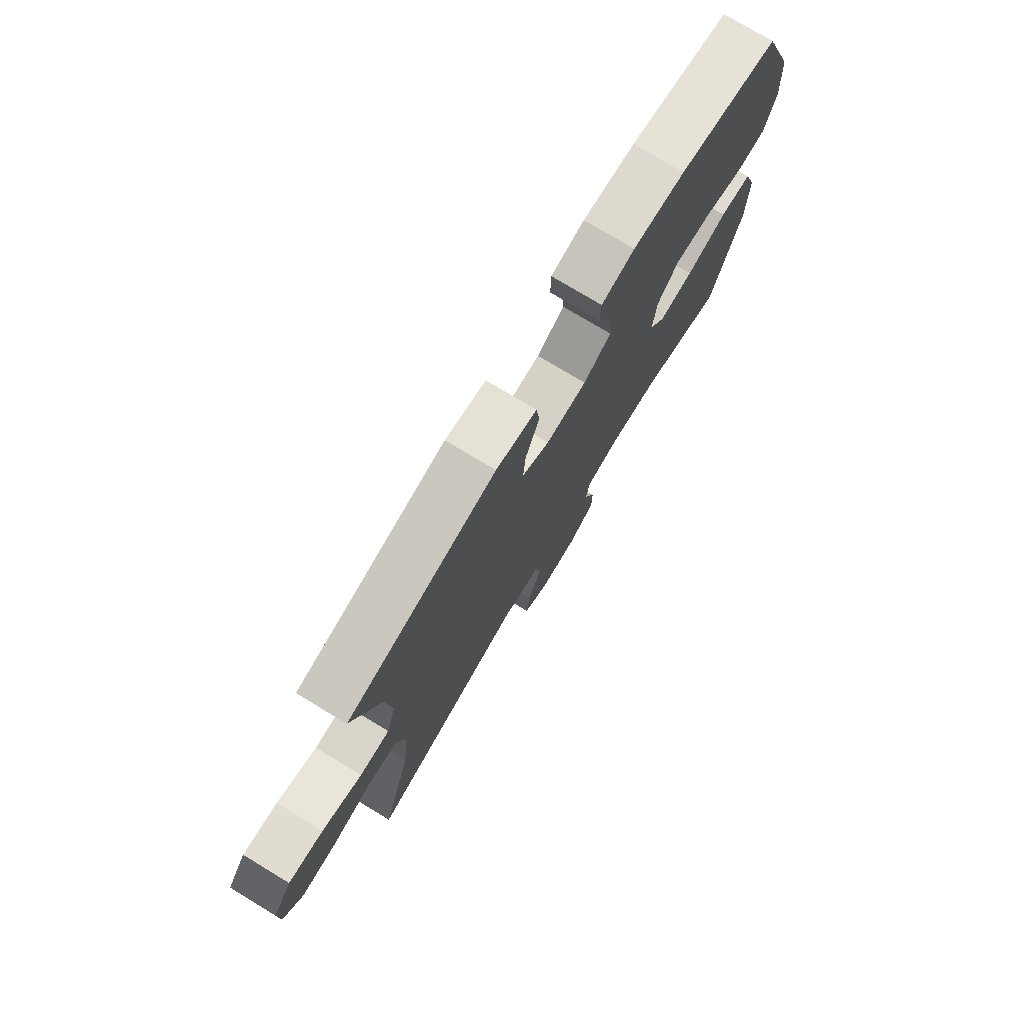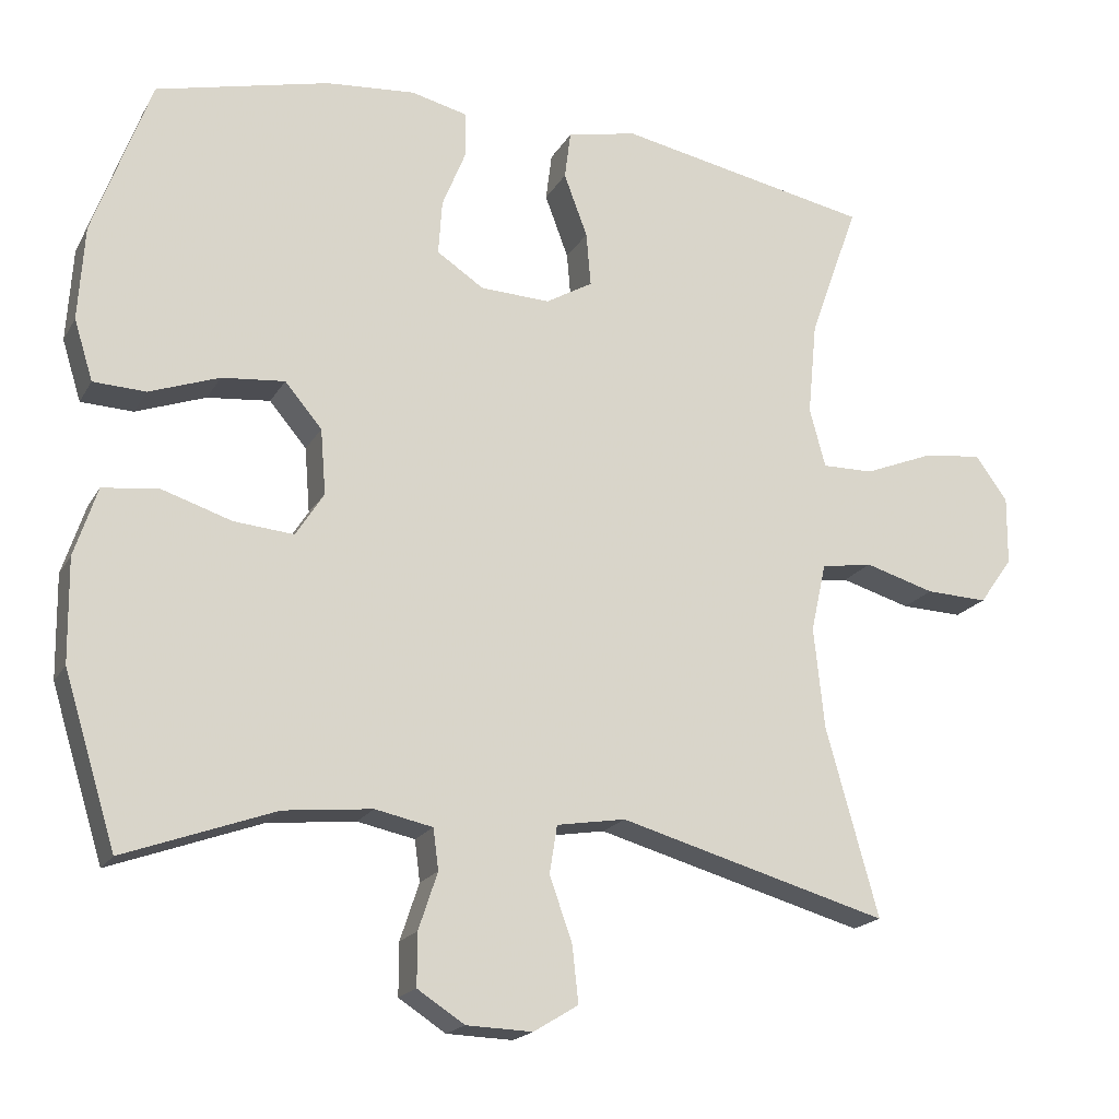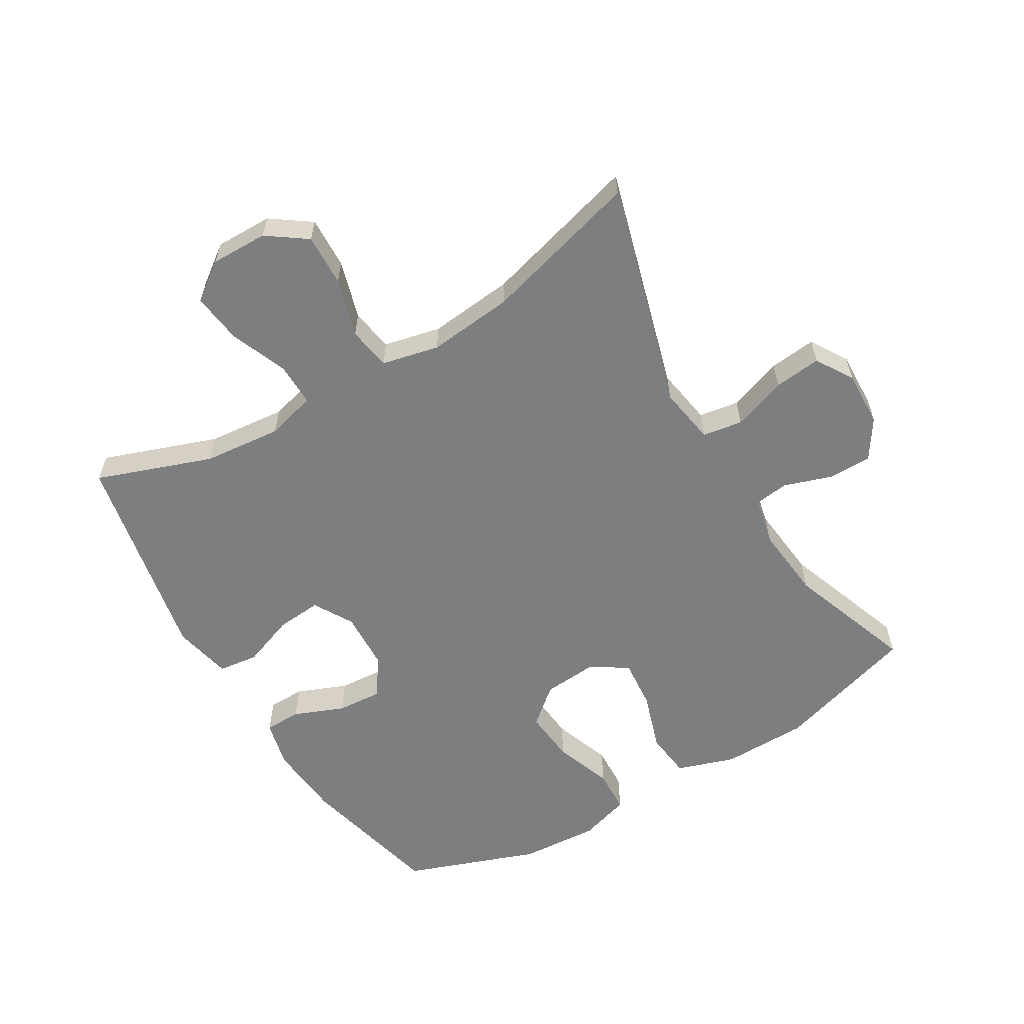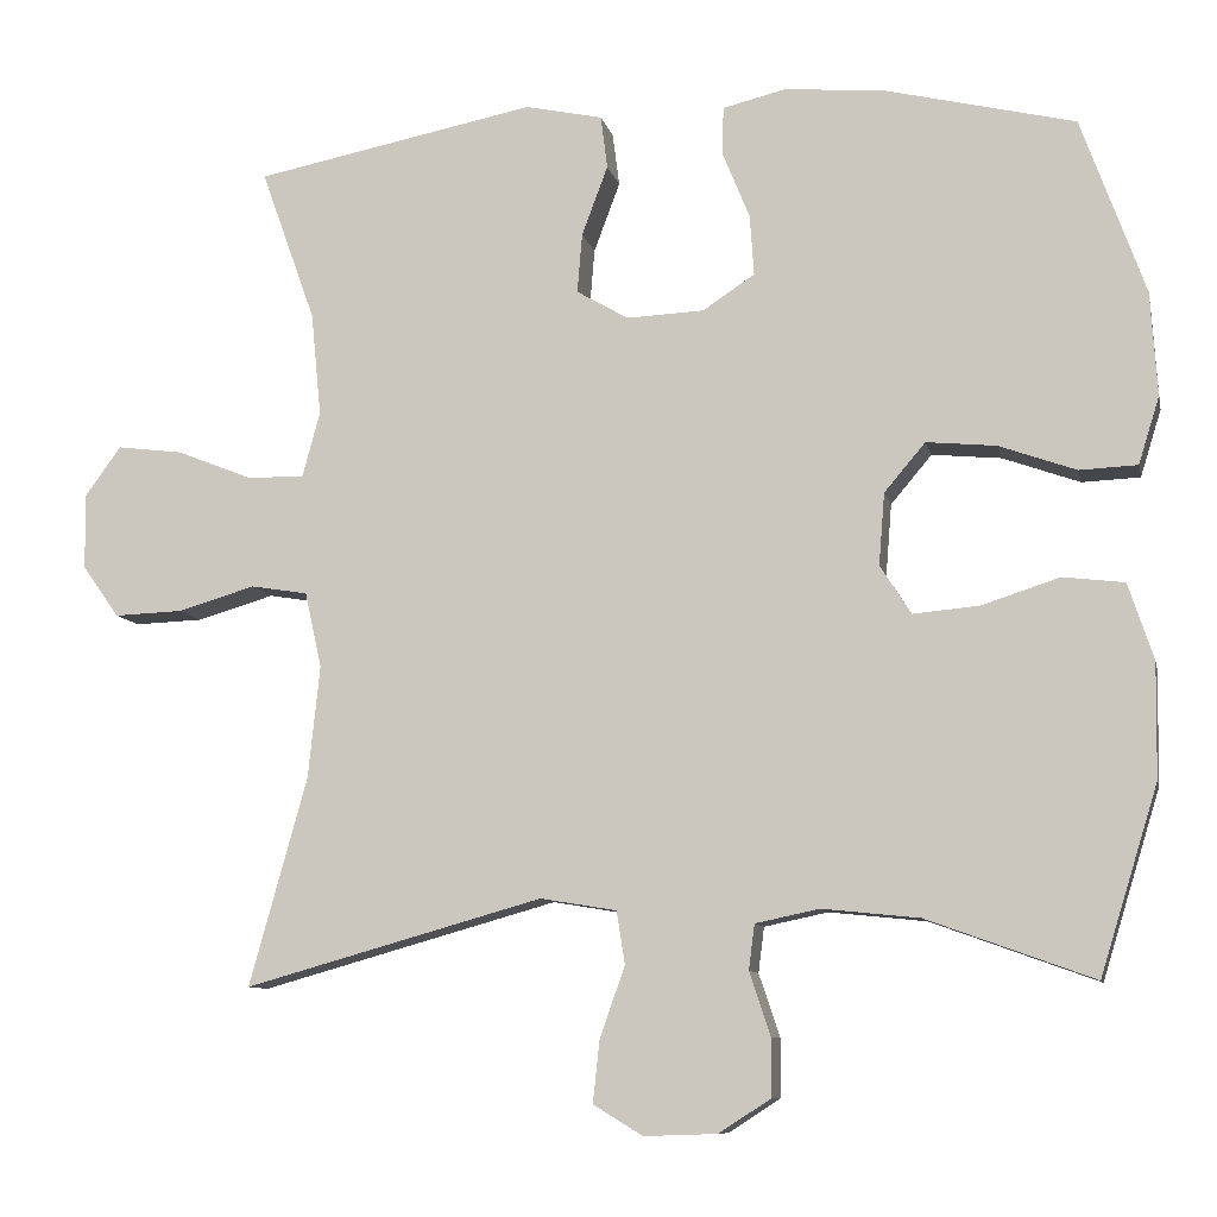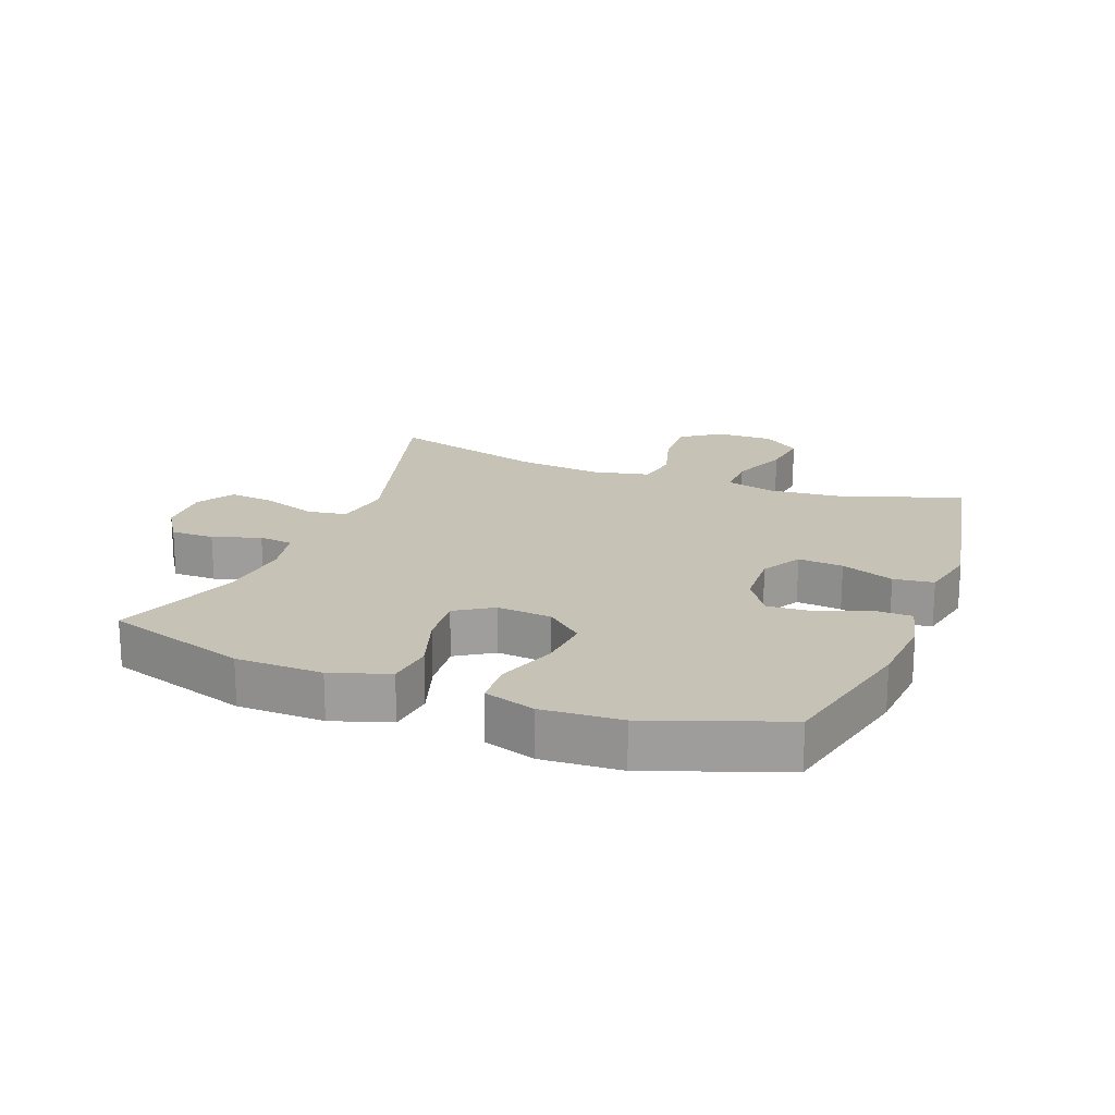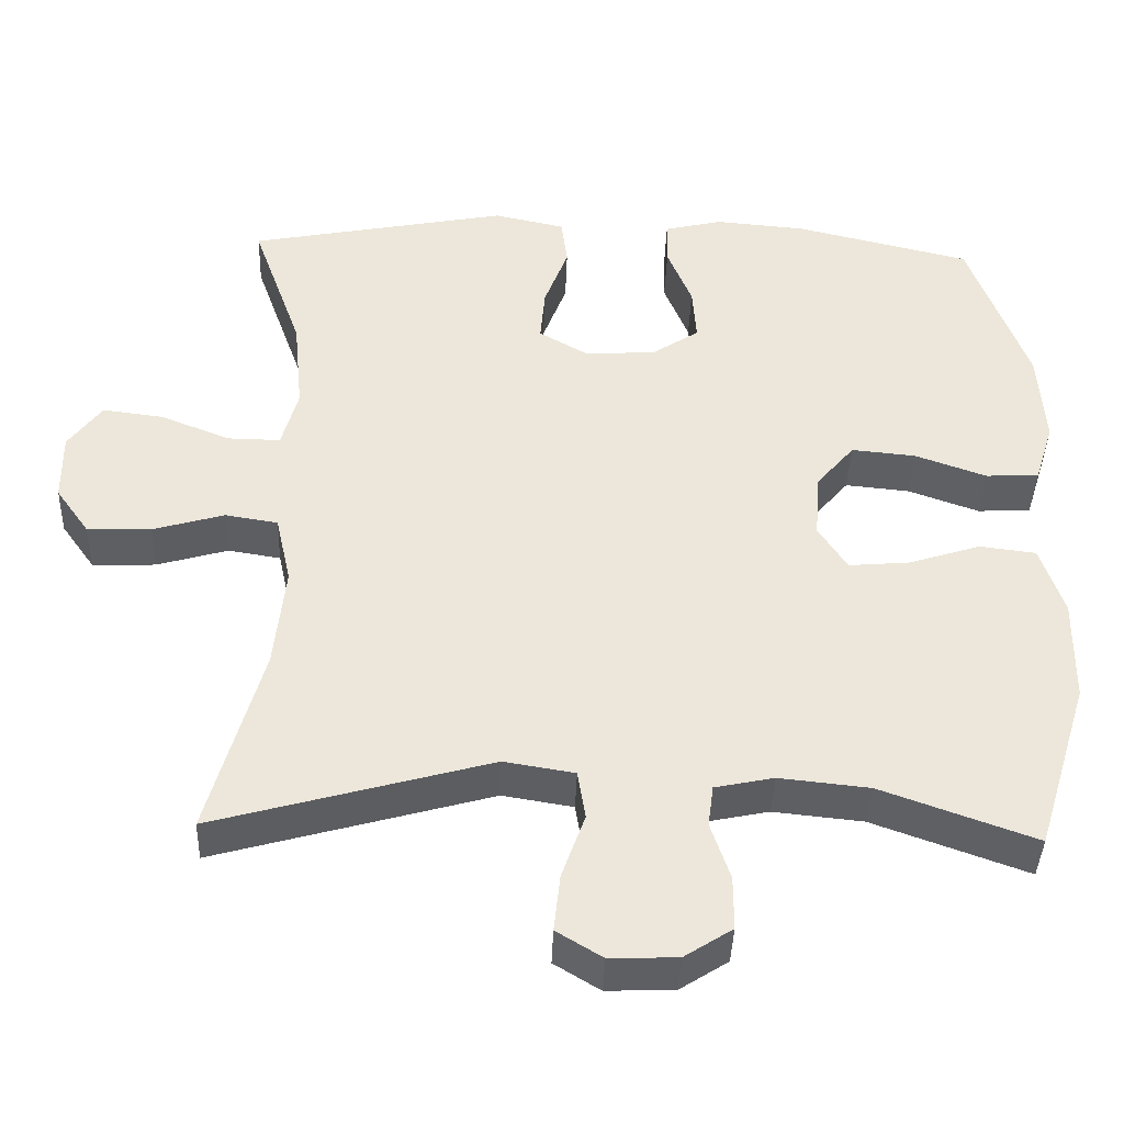
<metadata>
{"format":"obj","ext":"obj","renderer":"f3d","projection":"perspective","resolution":1024,"background":"white","views":[{"elev":76.5,"azim":121.1,"up":"+Z"},{"elev":-18.9,"azim":-21.6,"up":"+Z"},{"elev":-59.3,"azim":120.7,"up":"+Y"},{"elev":-9.3,"azim":-167.9,"up":"+Z"},{"elev":19.2,"azim":-69.0,"up":"+Y"},{"elev":-40.5,"azim":178.0,"up":"+Z"}]}
</metadata>
<code>
v 0.5 0.07 0.5
v 0.435 0.07 0.318
v 0.423 0.07 0.195
v 0.444 0.07 0.117
v 0.512 0.07 0.118
v 0.602 0.07 0.154
v 0.681 0.07 0.164
v 0.724 0.07 0.105
v 0.723 0.07 0.015
v 0.679 0.07 -0.047
v 0.597 0.07 -0.044
v 0.505 0.07 -0.017
v 0.437 0.07 -0.028
v 0.417 0.07 -0.118
v 0.431 0.07 -0.252
v 0.5 0.07 -0.5
v 0.144 0.07 -0.4
v 0.053 0.07 -0.415
v 0.043 0.07 -0.478
v 0.073 0.07 -0.563
v 0.081 0.07 -0.637
v 0.022 0.07 -0.673
v -0.065 0.07 -0.67
v -0.127 0.07 -0.63
v -0.127 0.07 -0.561
v -0.102 0.07 -0.486
v -0.109 0.07 -0.432
v -0.185 0.07 -0.416
v -0.301 0.07 -0.428
v -0.5 0.07 -0.5
v -0.569 0.07 -0.277
v -0.571 0.07 -0.141
v -0.541 0.07 -0.05
v -0.468 0.07 -0.041
v -0.375 0.07 -0.071
v -0.296 0.07 -0.078
v -0.259 0.07 -0.02
v -0.266 0.07 0.066
v -0.315 0.07 0.124
v -0.398 0.07 0.116
v -0.49 0.07 0.083
v -0.559 0.07 0.086
v -0.584 0.07 0.166
v -0.576 0.07 0.29
v -0.5 0.07 0.5
v -0.272 0.07 0.555
v -0.154 0.07 0.565
v -0.079 0.07 0.547
v -0.078 0.07 0.489
v -0.11 0.07 0.41
v -0.115 0.07 0.338
v -0.053 0.07 0.297
v 0.039 0.07 0.293
v 0.101 0.07 0.329
v 0.095 0.07 0.4
v 0.064 0.07 0.483
v 0.072 0.07 0.546
v 0.164 0.07 0.566
v 0.5 0 0.5
v 0.435 0 0.318
v 0.423 0 0.195
v 0.444 0 0.117
v 0.512 0 0.118
v 0.602 0 0.154
v 0.681 0 0.164
v 0.724 0 0.105
v 0.723 0 0.015
v 0.679 0 -0.047
v 0.597 0 -0.044
v 0.505 0 -0.017
v 0.437 0 -0.028
v 0.417 0 -0.118
v 0.431 0 -0.252
v 0.5 0 -0.5
v 0.144 0 -0.4
v 0.053 0 -0.415
v 0.043 0 -0.478
v 0.073 0 -0.563
v 0.081 0 -0.637
v 0.022 0 -0.673
v -0.065 0 -0.67
v -0.127 0 -0.63
v -0.127 0 -0.561
v -0.102 0 -0.486
v -0.109 0 -0.432
v -0.185 0 -0.416
v -0.301 0 -0.428
v -0.5 0 -0.5
v -0.569 0 -0.277
v -0.571 0 -0.141
v -0.541 0 -0.05
v -0.468 0 -0.041
v -0.375 0 -0.071
v -0.296 0 -0.078
v -0.259 0 -0.02
v -0.266 0 0.066
v -0.315 0 0.124
v -0.398 0 0.116
v -0.49 0 0.083
v -0.559 0 0.086
v -0.584 0 0.166
v -0.576 0 0.29
v -0.5 0 0.5
v -0.272 0 0.555
v -0.154 0 0.565
v -0.079 0 0.547
v -0.078 0 0.489
v -0.11 0 0.41
v -0.115 0 0.338
v -0.053 0 0.297
v 0.039 0 0.293
v 0.101 0 0.329
v 0.095 0 0.4
v 0.064 0 0.483
v 0.072 0 0.546
v 0.164 0 0.566
f 55 56 57 58
f 54 55 58 1
f 53 54 1 2
f 47 48 49 50
f 47 50 51
f 46 47 51
f 45 46 51
f 44 45 51 52
f 40 41 42 43
f 39 40 43 44
f 32 33 34 35
f 32 35 36
f 29 30 31 32
f 28 29 32 36
f 27 28 36 37
f 23 24 25 26
f 23 26 27
f 22 23 27
f 19 20 21 22
f 19 22 27 37
f 15 16 17
f 14 15 17 18
f 13 14 18
f 9 10 11 12
f 7 8 9 12
f 5 6 7 12
f 4 5 12 13
f 3 4 13 18
f 53 2 3 18
f 39 44 52 53
f 38 39 53
f 37 38 53
f 18 19 37 53
f 116 115 114 113
f 59 116 113 112
f 60 59 112 111
f 108 107 106 105
f 109 108 105
f 109 105 104
f 109 104 103
f 110 109 103 102
f 101 100 99 98
f 102 101 98 97
f 93 92 91 90
f 94 93 90
f 90 89 88 87
f 94 90 87 86
f 95 94 86 85
f 84 83 82 81
f 85 84 81
f 85 81 80
f 80 79 78 77
f 95 85 80 77
f 75 74 73
f 76 75 73 72
f 76 72 71
f 70 69 68 67
f 70 67 66 65
f 70 65 64 63
f 71 70 63 62
f 76 71 62 61
f 76 61 60 111
f 111 110 102 97
f 111 97 96
f 111 96 95
f 111 95 77 76
f 1 59 60 2
f 2 60 61 3
f 3 61 62 4
f 4 62 63 5
f 5 63 64 6
f 6 64 65 7
f 7 65 66 8
f 8 66 67 9
f 9 67 68 10
f 10 68 69 11
f 11 69 70 12
f 12 70 71 13
f 13 71 72 14
f 14 72 73 15
f 15 73 74 16
f 16 74 75 17
f 17 75 76 18
f 18 76 77 19
f 19 77 78 20
f 20 78 79 21
f 21 79 80 22
f 22 80 81 23
f 23 81 82 24
f 24 82 83 25
f 25 83 84 26
f 26 84 85 27
f 27 85 86 28
f 28 86 87 29
f 29 87 88 30
f 30 88 89 31
f 31 89 90 32
f 32 90 91 33
f 33 91 92 34
f 34 92 93 35
f 35 93 94 36
f 36 94 95 37
f 37 95 96 38
f 38 96 97 39
f 39 97 98 40
f 40 98 99 41
f 41 99 100 42
f 42 100 101 43
f 43 101 102 44
f 44 102 103 45
f 45 103 104 46
f 46 104 105 47
f 47 105 106 48
f 48 106 107 49
f 49 107 108 50
f 50 108 109 51
f 51 109 110 52
f 52 110 111 53
f 53 111 112 54
f 54 112 113 55
f 55 113 114 56
f 56 114 115 57
f 57 115 116 58
f 58 116 59 1

</code>
